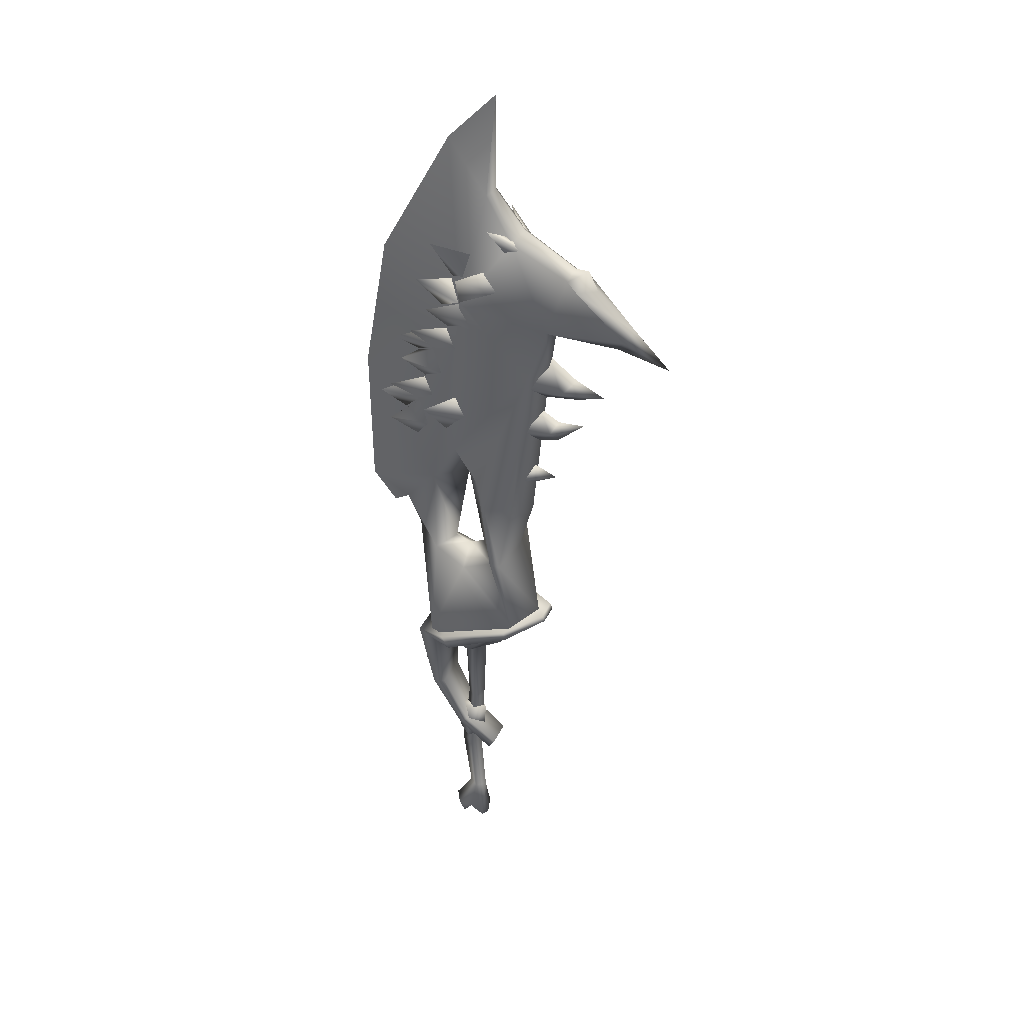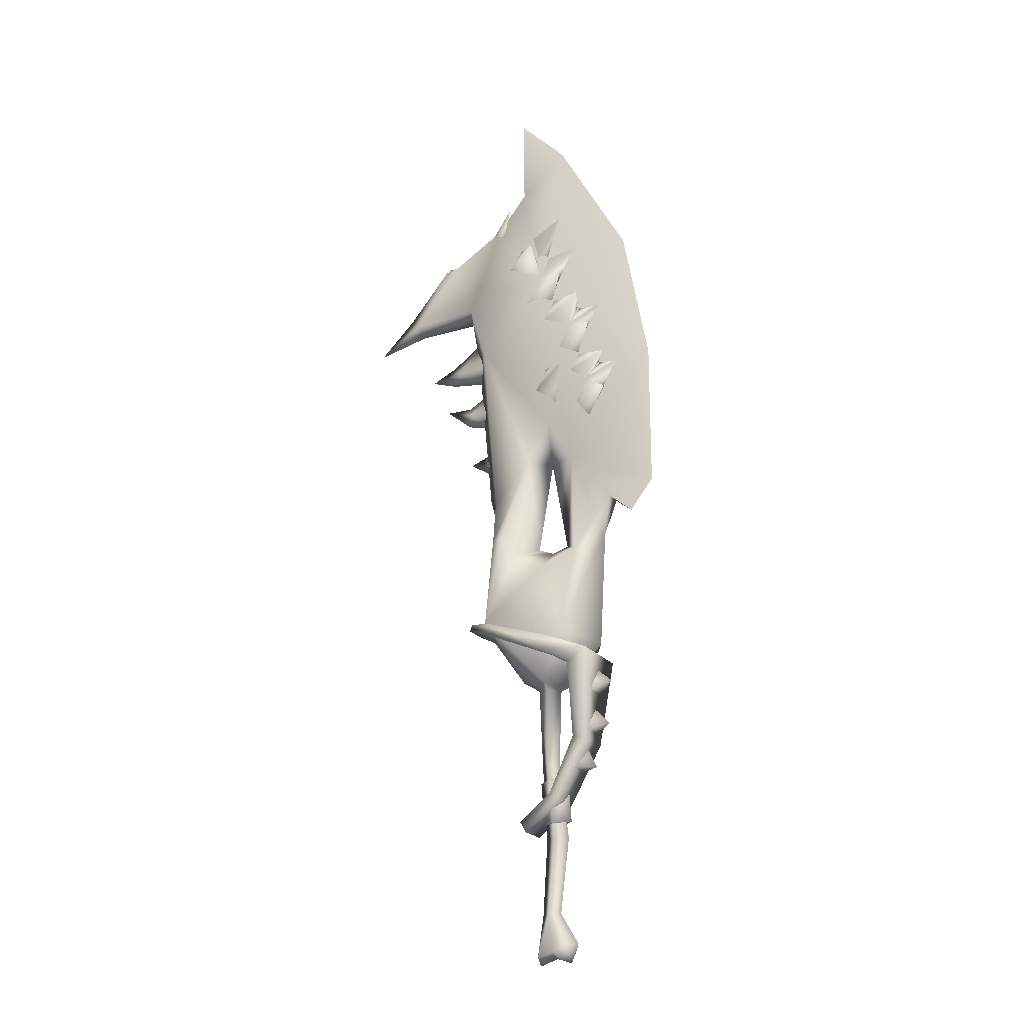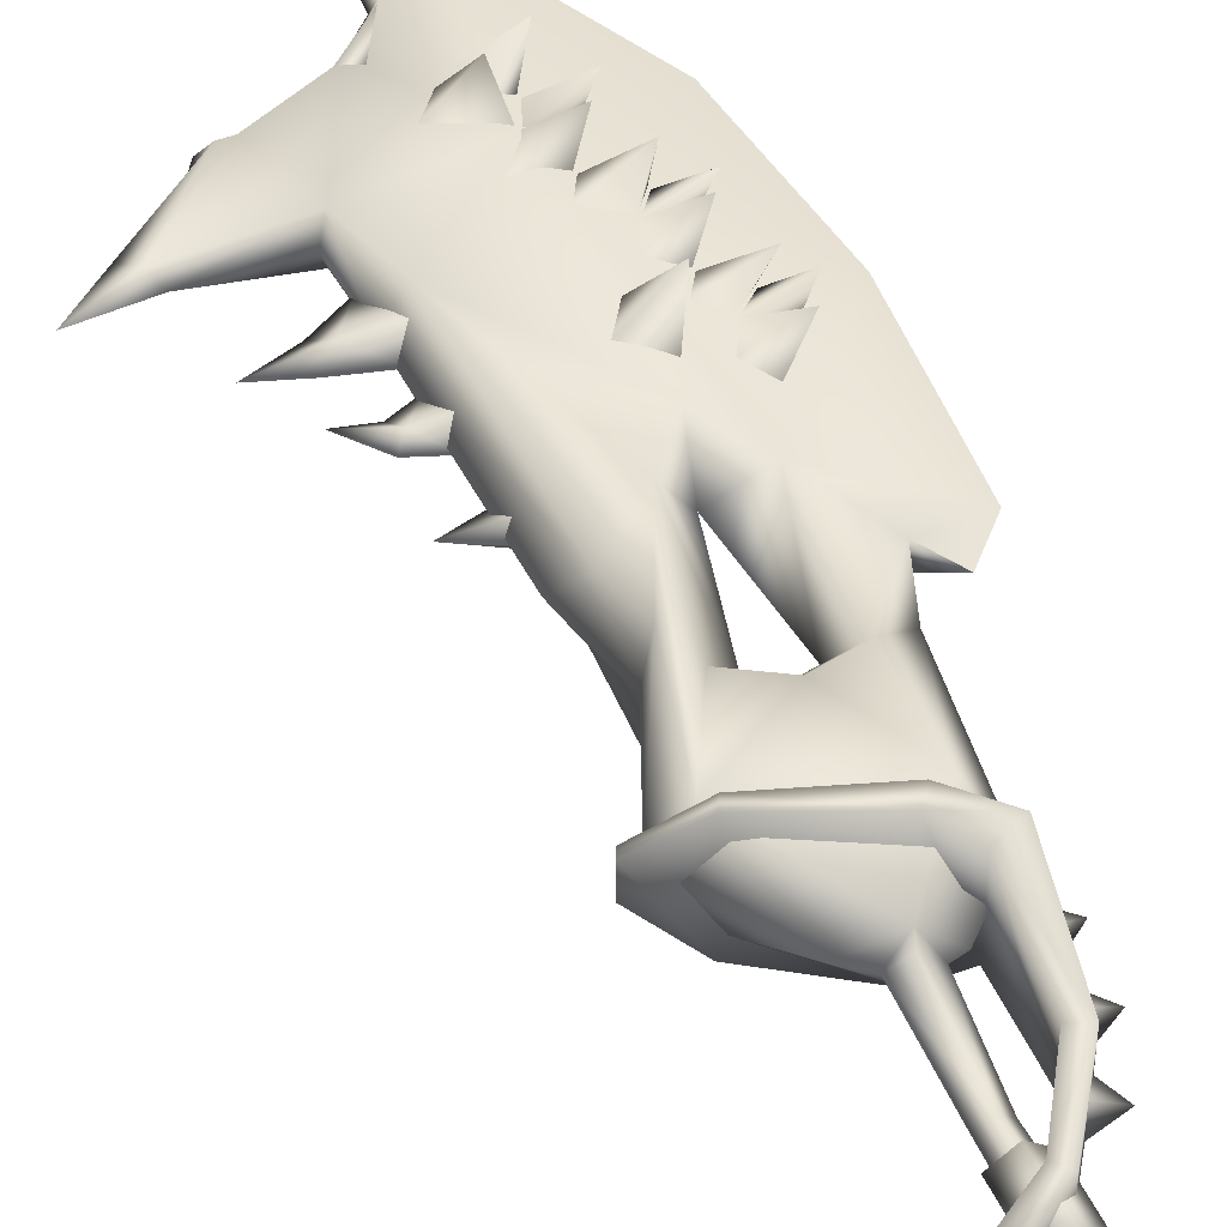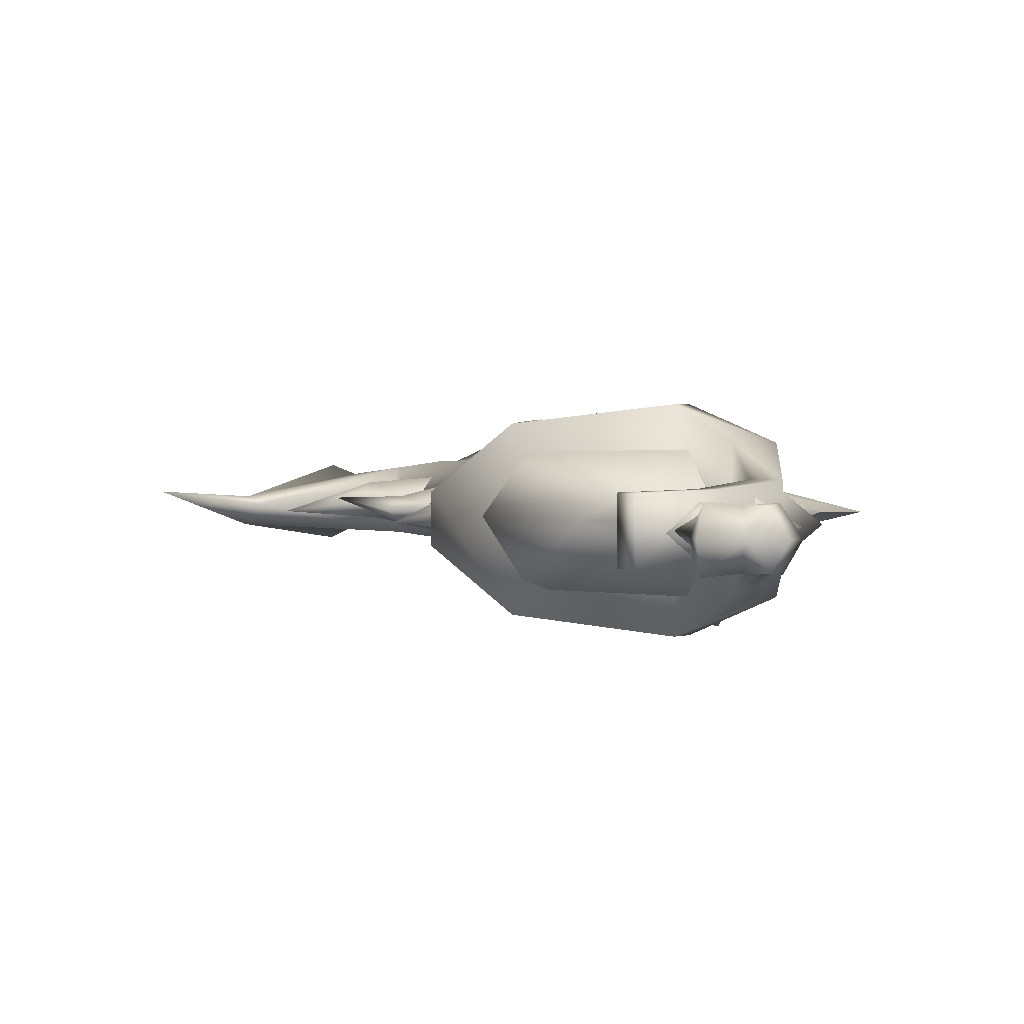
<metadata>
{"format":"obj","ext":"obj","renderer":"f3d","projection":"perspective","resolution":1024,"background":"white","views":[{"elev":38.1,"azim":23.3,"up":"+Z"},{"elev":-22.0,"azim":-152.1,"up":"+Z"},{"elev":45.2,"azim":161.2,"up":"+Y"},{"elev":1.2,"azim":176.1,"up":"+Y"}]}
</metadata>
<code>
g mesh00
v 39.69 -6.397 170.7
v 41.4 -0.3049 175.8
v 35.73 -4.401 172.9
v -3.33 -7.169 99.5
v -1.116 -0.001957 86.36
v 4.743 -6.457 86.33
v 17.12 5.936 182.3
v 19.17 0.6954 184.9
v 36.57 0.1277 175.6
v 0.03565 5.434 7.052
v -10.31 14.11 21.4
v 19.37 11.19 29.27
v 28.92 5.894 152.3
v 35.63 4.56 172.8
v 54.2 1.011 154.5
v -38.42 -0.1008 74.63
v -23.81 2.949 70.3
v -30.59 0.07096 64.55
v 17.69 -7.026 74.49
v 15.34 -12.37 56.74
v 17.16 1.871 56.42
v -3.462 16.03 15.01
v -6.052 16.03 19.34
v 17.08 13.35 27.6
v 4.657 6.994 86.8
v -3.42 7.482 99.36
v 22.74 7.122 133.5
v 17.37 7.566 73.17
v 28.34 -0.07487 132.8
v 12 -12.68 56.92
v 0.8513 -12.43 169.3
v 8.427 -6.017 171.1
v 1.701 -6.125 166.3
v -0.1531 -7.383 158.1
v -10.16 -11.61 155.8
v 6.865 -6.352 147.8
v -6.314 -5.79 154.6
v -4.372 -6.32 147.4
v -4.372 -6.32 147.4
v -16.46 -11.3 146
v 0.2579 -6.853 139.5
v -13.8 -4.484 143.3
v -10.15 -5.426 137.2
v -6.349 -6.289 128.3
v -10.15 -5.426 137.2
v -20.4 -10.26 133.9
v -16.73 -4.078 134.7
v -13.73 -4.949 125.1
v -10.45 -5.816 118.6
v -13.73 -4.949 125.1
v -25.27 -9.691 121.8
v -21.01 -3.396 120.8
v -16.15 -4.613 114.9
v -12.6 -5.668 106.3
v -16.15 -4.613 114.9
v -25.67 -9.898 108.2
v -22.09 -3.626 109.4
v -17.43 -4.835 100.3
v -25.67 9.898 108.2
v -16.15 4.672 114.9
v -12.6 5.727 106.3
v 6.865 6.957 147.8
v -10.16 11.61 155.8
v -0.151 7.118 158.1
v -0.1531 -7.383 158.1
v 13.44 -5.703 163.9
v -6.349 6.348 128.3
v -13.73 5.009 125.1
v -20.4 10.26 133.9
v -16.73 4.138 134.7
v -10.15 5.485 137.2
v 28.34 -0.07487 141.2
v 23.45 -4.261 129
v 33.47 -2.026 128
v 25.86 -0.1414 124.6
v 38.06 0.4076 126.1
v 34.46 3.729 129
v 37.88 0.6391 133.4
v 48.17 -1.012 130.1
v -25.27 9.691 121.8
v -13.73 5.009 125.1
v -10.45 5.875 118.6
v 4.265 -5.285 175.7
v -2.527 -5.678 166
v -9.054 -9.273 178.9
v 1.701 -6.125 166.3
v 4.265 -5.285 175.7
v 25.28 -0.1581 119.6
v 22.34 -4.171 111.4
v 29.98 -2.662 111.7
v 24.31 -0.2021 106.5
v 32.33 -0.3758 108.9
v 30.16 1.732 111.9
v 32.1 -0.1385 115.8
v 40.33 1.449 115.3
v 30.68 -0.02789 150.6
v 51.96 -0.3181 149.7
v 68.71 1.974 144.5
v 21.06 -3.227 90.08
v 23.33 0.274 88.08
v 32.22 -2.049 94.15
v 21.18 3.342 90.15
v 23.86 -0.2295 95.96
v -6.314 -5.79 154.6
v -0.1531 -7.383 158.1
v -14.54 -9.5 165
v -2.527 -5.678 166
v -4.372 6.379 147.4
v -6.314 5.849 154.6
v -1.353 -6.464 121.3
v -5.678 -6.568 106.3
v -10.92 -14.29 118
v 3.095 -5.553 112.7
v -1.353 -6.464 121.3
v 44.62 -0.3303 169.4
v -1.353 6.524 121.3
v 3.095 6.554 112.7
v -10.92 14.29 118
v -5.678 6.628 106.3
v -1.353 6.524 121.3
v -13.8 4.543 143.3
v -10.15 5.485 137.2
v -23.46 8.498 140.5
v -16.73 4.138 134.7
v 0.8513 12.43 169.3
v 8.427 6.077 171.1
v 13.44 5.996 163.9
v -0.151 7.118 158.1
v 1.701 6.184 166.3
v 4.265 5.344 175.7
v 1.701 6.184 166.3
v -9.054 9.273 178.9
v -2.527 5.737 166
v 4.265 5.344 175.7
v 0.2579 6.913 139.5
v -16.46 11.3 146
v -4.372 6.379 147.4
v -16.73 -4.078 134.7
v -10.15 -5.426 137.2
v -23.46 -8.498 140.5
v -13.8 -4.484 143.3
v -22.09 -3.626 109.4
v -16.15 -4.613 114.9
v -29.48 -8.184 117.4
v -21.01 -3.396 120.8
v 15.03 -5.998 179.5
v 19.65 -5.581 180.8
v 10.7 -9.738 187.8
v 16.67 -3.841 183.9
v 15.03 -5.998 179.5
v -16.15 4.672 114.9
v -21.01 3.456 120.8
v -2.527 5.737 166
v -0.151 7.118 158.1
v -14.54 9.5 165
v -6.314 5.849 154.6
v -2.527 5.737 166
v -17.43 4.895 100.3
v -22.09 3.685 109.4
v -21.01 3.456 120.8
v -16.15 4.672 114.9
v -29.48 8.184 117.4
v -22.09 3.685 109.4
v 19.65 5.581 180.8
v 15.03 5.998 179.5
v 10.7 9.738 187.8
v 16.67 3.841 183.9
v -10.15 5.485 137.2
v -13.8 4.543 143.3
v -20.65 -0.0416 57.59
v -11.77 6.231 52.23
v -10.31 14.11 21.4
v -1 8.125 47.17
v 19.37 11.19 29.27
v -11.71 -6.911 85.26
v -9.912 3.843 -22.66
v -9.912 -3.852 -22.66
v -16 -0.004404 -22.41
v -13.11 -0.004404 -16.41
v 9.537 0.3509 197.2
v 7.926 3.507 196.5
v 9.906 -0.004404 229.2
v -6.433 -0.02202 55.61
v -11.11 -7.403 54.16
v -1.241 0.2726 53.77
v 22.73 -5.546 133.8
v 22.89 0.692 77.53
v 15.16 13.55 56.73
v 25.42 0.4086 30.79
v -16.33 4.327 2.743
v -16.33 -4.336 2.743
v -21.92 -0.004404 5.968
v -17.12 -0.004404 9.935
v 3.512 4.425 -82.21
v 0.5347 2.585 -68.75
v 3.705 -0.004404 -68.86
v -30.04 -0.1625 169.2
v -38.58 -0.07732 123
v 0.1971 -7.649 157.7
v -23.75 -3.096 70.3
v -30.59 0.07096 64.55
v -38.42 -0.1008 74.63
v -30.59 0.07096 64.55
v 0.5913 2.335 -20.22
v -2.558 -0.1429 -19.69
v -3.542 -0.02349 4.59
v -3.542 -0.02349 4.59
v 0.3082 -3.278 4.96
v 0.06081 -6.025 7.115
v 4.588 0.004894 5.688
v 10.05 0.2858 9.074
v 0.03565 5.434 7.052
v 4.615 -0.004404 -84.39
v 3.936 -4.418 -82.15
v -1.285 -0.00783 -82.46
v -1.193 -3.968 -79.69
v -4.047 -3.942 -83.4
v 0.1971 -7.649 157.7
v -6.24 0.004404 212.4
v 7.926 -3.507 196.5
v 9.906 -0.004404 229.2
v -15.09 4.449 -10.47
v -15.09 -4.459 -10.47
v -20.71 -0.004404 -8.298
v -15.85 -0.004404 -3.176
v -6.828 0.02251 5.702
v 0.3837 3.016 5.1
v -1.269 3.944 -80.77
v -5.714 4.162 -79.04
v -2.562 -0.09347 -68.35
v -8.612 0.01028 -78.32
v 10.05 0.2858 9.074
v 28.65 3.75 31.73
v 18.3 13.35 24.63
v 28.65 -3.808 31.73
v 29.41 -3.808 29.59
v 29.41 3.75 29.59
v 9.484 4.745 -38.83
v 7.496 4.745 -42.29
v -1.503 5.034 -30.14
v -4.328 5.034 -32.88
v -14.63 6.019 -13.99
v -4.328 -5.036 -32.88
v 7.496 -4.755 -42.29
v 9.484 -4.755 -38.83
v 9.484 -4.755 -38.83
v 7.496 -4.755 -42.29
v 9.484 4.745 -38.83
v 7.496 4.745 -42.29
v -1.503 -5.036 -30.14
v 9.484 -4.755 -38.83
v 9.484 4.745 -38.83
v -4.328 5.034 -32.88
v 7.496 4.745 -42.29
v 7.496 -4.755 -42.29
v -4.328 -5.036 -32.88
v -14.63 -6.011 -13.99
v -14.63 6.019 -13.99
v -17.62 10.71 15.2
v -18.31 -0.2398 19.27
v -6.828 0.02251 5.702
v 0.06081 -6.025 7.115
v 3.236 -0.3841 -39.8
v -1.631 -4.305 -39.38
v -1.65 3.521 -39.61
v -6.519 -0.3993 -39.19
v -0.5347 -4.287 -25.28
v 4.33 -0.367 -25.71
v -5.423 -0.3822 -25.09
v -0.5557 3.538 -25.52
v 23.05 4.61 129.1
v 22.28 3.746 110.8
v 17.19 -5.436 182.6
v 28.96 -4.997 152.6
v 54.8 -3.698 154.7
v 57.66 -0.6337 158.2
v 39.44 6.142 170.6
v -18.31 -0.2398 19.27
v -10.31 -14.89 21.4
v -0.627 -7.587 47.88
v -5.605 -0.04894 -44.55
v -2.562 -0.09347 -68.35
v -1.084 -2.637 -44.8
v 0.5368 -2.483 -68.74
v 2.105 0.04453 -44.75
v 3.705 -0.004404 -68.86
v -1.149 1.994 -44.8
v 0.5347 2.585 -68.75
v -5.605 -0.04894 -44.55
v -2.562 -0.09347 -68.35
v 0.3837 3.016 5.1
v 4.588 0.004894 5.688
v 3.493 0.03132 -20
v 0.3082 -3.278 4.96
v 0.6018 -3.029 -19.92
v -3.542 -0.02349 4.59
v -2.558 -0.1429 -19.69
v 0.1971 7.649 157.7
v -6.24 0.004404 212.4
v 9.906 -0.004404 229.2
v -11.91 6.931 85.64
v -38.58 -0.07732 123
v -30.04 -0.1625 169.2
v 19.37 -11.45 29.27
v 9.855 -6.604 52.13
v 3.946 0.5677 55.81
v 9.767 8.003 52.63
v 11.77 13.97 56.83
v -5.605 -0.04894 -44.55
v 0.5913 2.335 -20.22
v -1.149 1.994 -44.8
v 3.493 0.03132 -20
v 2.105 0.04453 -44.75
v 0.6018 -3.029 -19.92
v -1.084 -2.637 -44.8
v -2.558 -0.1429 -19.69
v -17.62 -10.63 15.2
v -6.052 -16.04 19.34
v -6.052 16.03 19.34
v 17.08 -13.36 27.6
v 17.08 13.35 27.6
v 28.65 -3.808 31.73
v 28.65 3.75 31.73
v -17.62 10.71 15.2
v -10.95 10.71 11.52
v -10.39 6.019 -12.75
v 25.42 0.4086 30.79
v 19.37 -11.45 29.27
v -10.31 -14.89 21.4
v -1.631 -4.305 -39.38
v -0.5347 -4.287 -25.28
v -6.519 -0.3993 -39.19
v -5.423 -0.3822 -25.09
v -1.65 3.521 -39.61
v -0.5557 3.538 -25.52
v 3.236 -0.3841 -39.8
v 4.33 -0.367 -25.71
v 0.5368 -2.483 -68.74
v -6.043 -4.162 -79.28
v -6.377 -0.02545 -83.58
v -3.873 3.891 -83.28
v -1.503 -5.036 -30.14
v -10.39 -6.011 -12.75
v -14.63 -6.011 -13.99
v -10.95 -10.63 11.52
v -17.62 -10.63 15.2
v -3.462 -16.04 15.01
v -6.052 -16.04 19.34
v 18.3 -13.36 24.63
v 17.08 -13.36 27.6
v 29.41 -3.808 29.59
v 28.65 -3.808 31.73
v -1.503 5.034 -30.14
v -10.39 6.019 -12.75
v -10.39 -6.011 -12.75
v -10.95 10.71 11.52
v -10.95 -10.63 11.52
v -3.462 16.03 15.01
v -3.462 -16.04 15.01
v 18.3 13.35 24.63
v 18.3 -13.36 24.63
v 29.41 3.75 29.59
v 29.41 -3.808 29.59
v 36.57 0.1277 175.6
f 1 2 3
f 4 5 6
f 7 8 9
f 10 11 12
f 13 14 15
f 16 17 18
f 19 20 21
f 22 23 24
f 25 26 27
f 28 27 29
f 30 20 6
f 31 32 33
f 34 35 36
f 34 37 35
f 35 37 38
f 35 38 36
f 39 40 41
f 39 42 40
f 40 42 43
f 40 43 41
f 44 45 46
f 45 47 46
f 46 47 48
f 46 48 44
f 49 50 51
f 50 52 51
f 51 52 53
f 51 53 49
f 54 55 56
f 55 57 56
f 56 57 58
f 56 58 54
f 59 60 61
f 62 63 64
f 33 65 31
f 31 65 66
f 31 66 32
f 67 68 69
f 68 70 69
f 69 70 71
f 69 71 67
f 72 73 74
f 74 73 75
f 74 75 76
f 77 78 79
f 80 81 82
f 83 84 85
f 85 84 86
f 85 86 87
f 88 89 90
f 90 89 91
f 90 91 92
f 93 94 95
f 96 13 97
f 97 13 15
f 97 15 98
f 99 100 101
f 100 102 101
f 101 102 103
f 101 103 99
f 104 105 106
f 106 105 107
f 106 107 104
f 62 108 63
f 63 108 109
f 63 109 64
f 110 111 112
f 112 111 113
f 112 113 114
f 2 1 115
f 116 117 118
f 118 117 119
f 118 119 120
f 121 122 123
f 123 122 124
f 123 124 121
f 125 126 127
f 127 128 125
f 125 128 129
f 125 129 126
f 130 131 132
f 132 131 133
f 132 133 134
f 135 136 137
f 138 139 140
f 140 139 141
f 140 141 138
f 142 143 144
f 144 143 145
f 144 145 142
f 146 147 148
f 148 147 149
f 148 149 150
f 82 151 80
f 80 151 152
f 80 152 81
f 153 154 155
f 155 154 156
f 155 156 157
f 61 158 59
f 59 158 159
f 59 159 60
f 160 161 162
f 162 161 163
f 162 163 160
f 164 165 166
f 166 165 167
f 166 167 164
f 135 168 136
f 136 168 169
f 136 169 137
f 170 171 172
f 172 171 173
f 172 173 174
f 14 7 9
f 5 4 175
f 176 177 178
f 178 177 179
f 178 179 176
f 8 7 180
f 180 7 181
f 180 181 182
f 183 184 185
f 186 19 187
f 187 19 21
f 174 188 189
f 190 191 192
f 192 191 193
f 192 193 190
f 194 195 196
f 197 198 199
f 200 201 17
f 175 202 200
f 200 202 203
f 204 205 206
f 207 208 209
f 209 208 210
f 209 210 211
f 211 210 212
f 213 214 215
f 215 214 216
f 215 216 217
f 197 218 219
f 219 218 220
f 219 220 221
f 222 223 224
f 224 223 225
f 224 225 222
f 209 226 207
f 207 226 212
f 207 212 227
f 227 212 210
f 194 228 195
f 195 228 229
f 195 229 230
f 230 229 231
f 10 12 232
f 233 234 24
f 24 234 22
f 235 236 233
f 233 236 237
f 233 237 234
f 238 239 240
f 240 239 241
f 240 241 242
f 243 244 245
f 246 247 248
f 248 247 249
f 250 251 252
f 253 254 255
f 255 256 253
f 253 256 257
f 253 257 258
f 258 257 259
f 11 10 260
f 260 10 261
f 260 261 262
f 263 264 265
f 265 264 266
f 267 268 269
f 269 268 270
f 75 271 77
f 77 271 72
f 77 72 78
f 78 72 74
f 78 74 79
f 79 74 76
f 79 76 77
f 77 76 75
f 91 272 93
f 93 272 88
f 93 88 94
f 94 88 90
f 94 90 95
f 95 90 92
f 95 92 93
f 93 92 91
f 273 274 3
f 3 274 275
f 3 275 1
f 1 275 276
f 1 276 115
f 115 276 277
f 115 277 2
f 172 278 170
f 170 278 279
f 170 279 184
f 184 279 280
f 184 280 185
f 281 282 283
f 283 282 284
f 283 284 285
f 285 284 286
f 285 286 287
f 287 286 288
f 287 288 289
f 289 288 290
f 206 291 204
f 204 291 292
f 204 292 293
f 293 292 294
f 293 294 295
f 295 294 296
f 295 296 297
f 14 13 7
f 7 13 298
f 7 298 181
f 181 298 299
f 181 299 300
f 17 16 301
f 301 16 302
f 301 302 298
f 298 302 303
f 298 303 299
f 279 304 280
f 280 304 305
f 280 305 185
f 185 305 306
f 185 306 307
f 307 306 25
f 307 25 308
f 21 28 187
f 187 28 29
f 187 29 186
f 186 29 274
f 186 274 199
f 199 274 273
f 199 273 220
f 309 310 311
f 311 310 312
f 311 312 313
f 313 312 314
f 313 314 315
f 315 314 316
f 315 316 309
f 309 316 310
f 20 19 6
f 6 19 186
f 6 186 4
f 4 186 199
f 4 199 175
f 175 199 198
f 175 198 202
f 257 317 259
f 259 317 318
f 259 318 319
f 319 318 320
f 319 320 321
f 321 320 322
f 321 322 323
f 23 22 324
f 324 22 325
f 324 325 242
f 242 325 326
f 242 326 240
f 12 327 232
f 232 327 328
f 232 328 262
f 262 328 329
f 262 329 260
f 330 331 332
f 332 331 333
f 332 333 334
f 334 333 335
f 334 335 336
f 336 335 337
f 336 337 330
f 330 337 331
f 338 230 339
f 339 230 231
f 339 231 340
f 340 231 229
f 340 229 341
f 341 229 228
f 341 228 215
f 215 228 194
f 215 194 213
f 213 194 196
f 213 196 214
f 214 196 338
f 214 338 216
f 216 338 339
f 216 339 217
f 217 339 340
f 217 340 215
f 215 340 341
f 245 342 243
f 243 342 343
f 243 343 344
f 344 343 345
f 344 345 346
f 346 345 347
f 346 347 348
f 348 347 349
f 348 349 350
f 350 349 351
f 350 351 352
f 252 353 250
f 250 353 354
f 250 354 355
f 355 354 356
f 355 356 357
f 357 356 358
f 357 358 359
f 359 358 360
f 359 360 361
f 361 360 362
f 361 362 363
f 26 25 5
f 5 25 306
f 5 306 6
f 6 306 305
f 6 305 30
f 30 305 304
f 30 304 20
f 20 304 189
f 20 189 21
f 21 189 188
f 21 188 28
f 27 28 25
f 25 28 188
f 25 188 308
f 308 188 174
f 308 174 307
f 307 174 173
f 307 173 185
f 185 173 171
f 185 171 183
f 182 220 180
f 180 220 273
f 180 273 8
f 8 273 3
f 8 3 364
f 364 3 2
f 364 2 14
f 14 2 277
f 14 277 15
f 15 277 276
f 15 276 98
f 98 276 275
f 98 275 97
f 97 275 274
f 97 274 96
f 96 274 29
f 96 29 13
f 13 29 27
f 13 27 298
f 298 27 26
f 298 26 301
f 301 26 5
f 301 5 183
f 183 5 175
f 183 175 184
f 184 175 200
f 184 200 170
f 170 200 17
f 170 17 171
f 171 17 301
f 171 301 183

</code>
